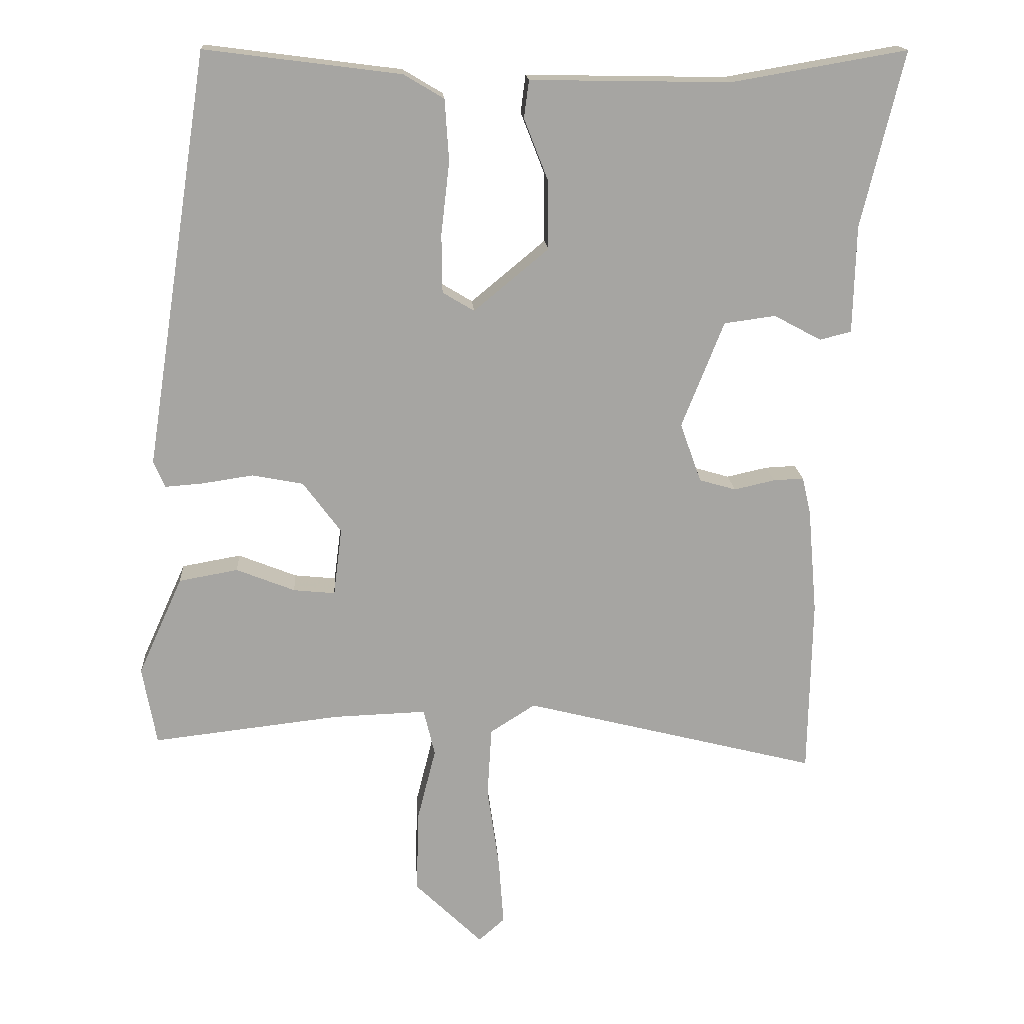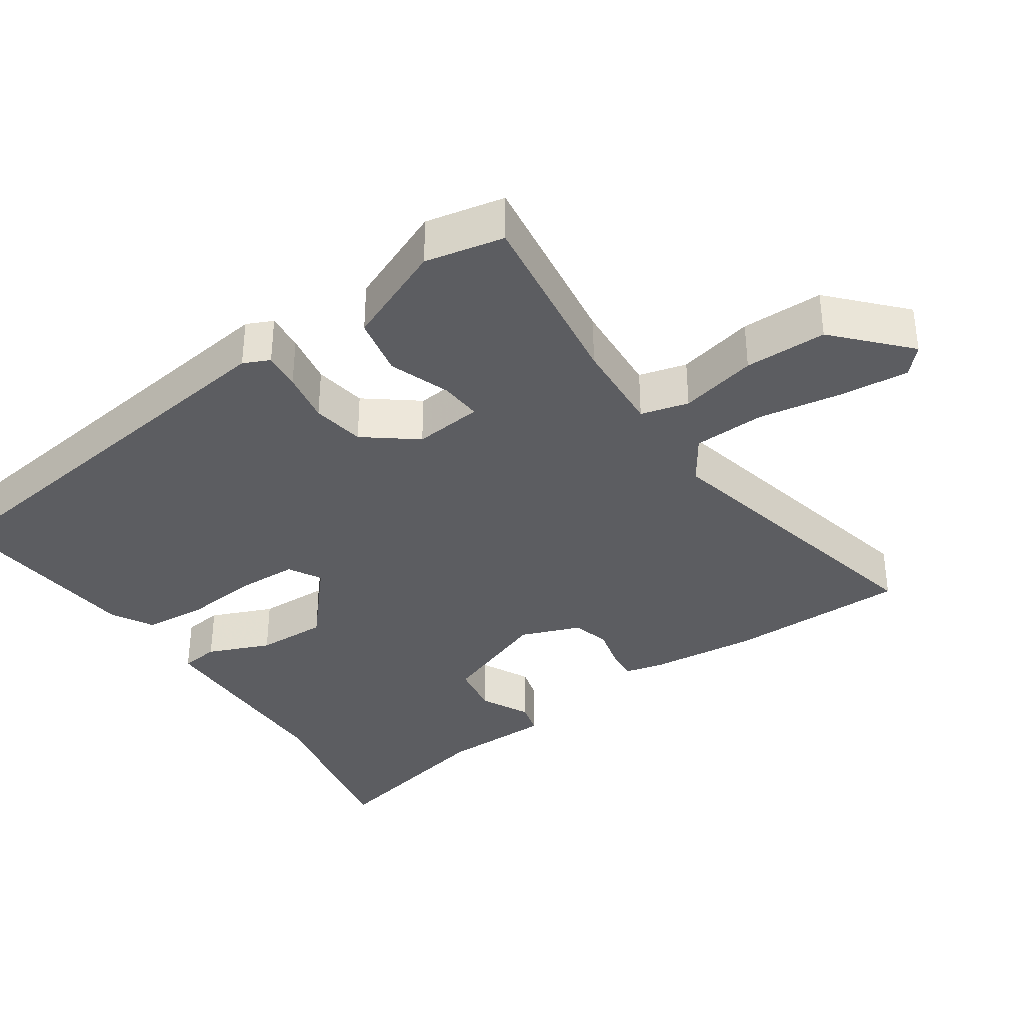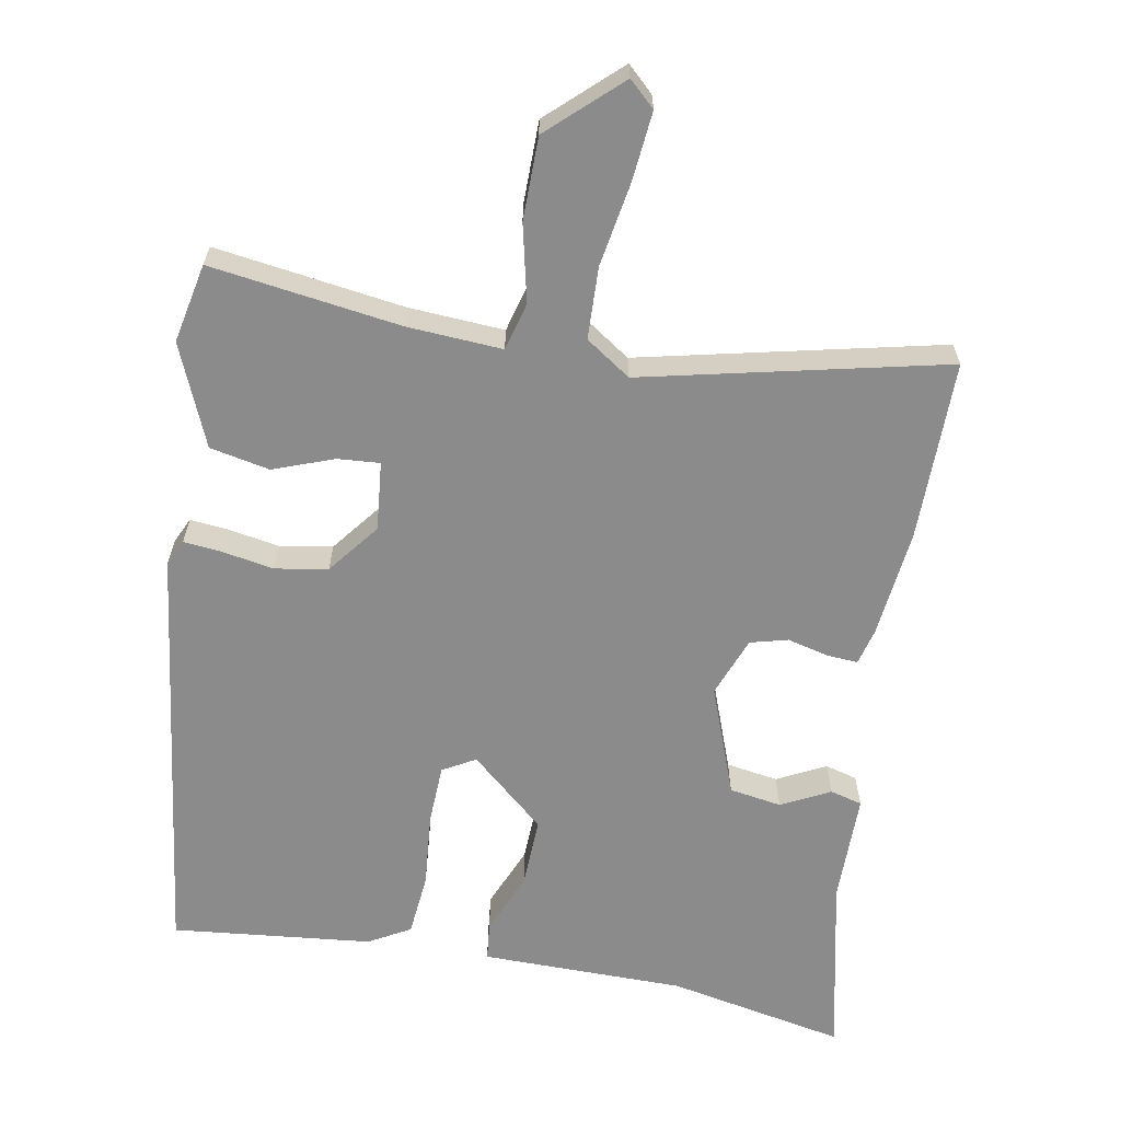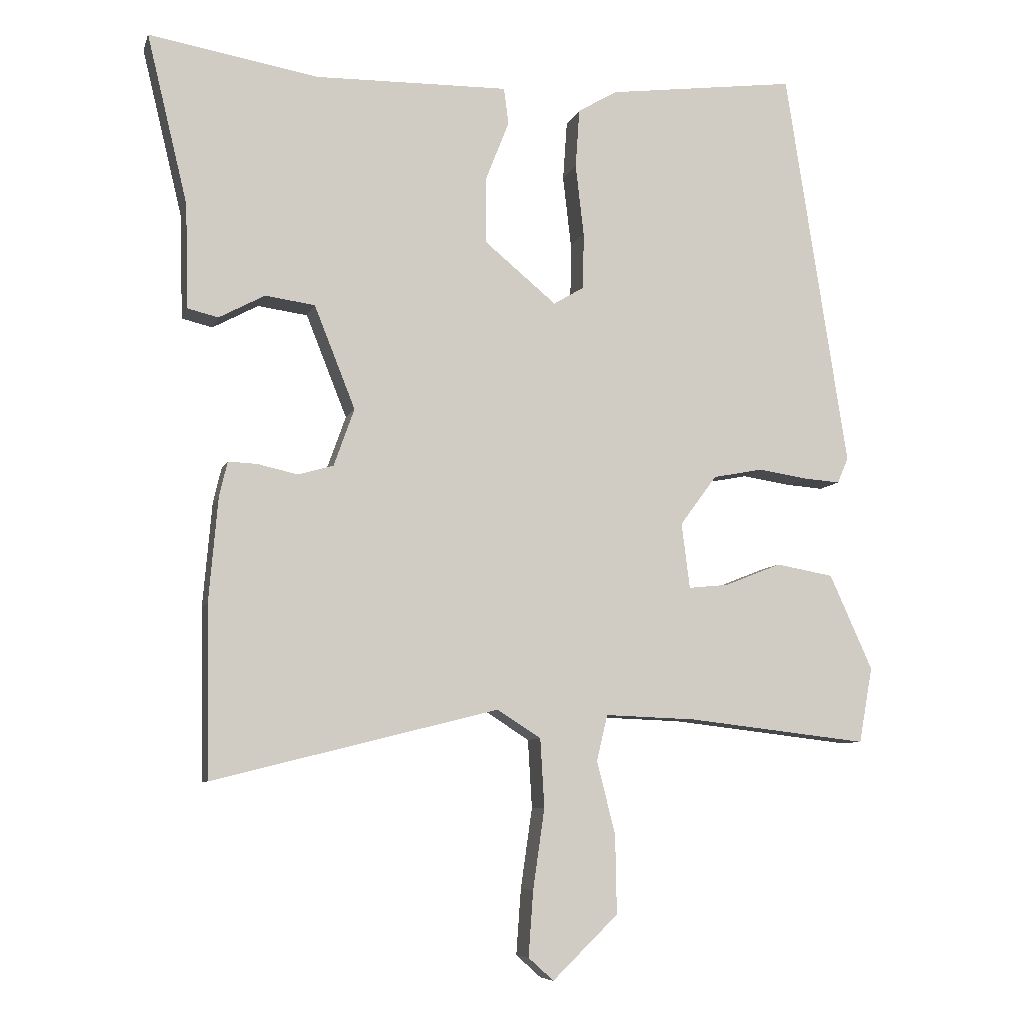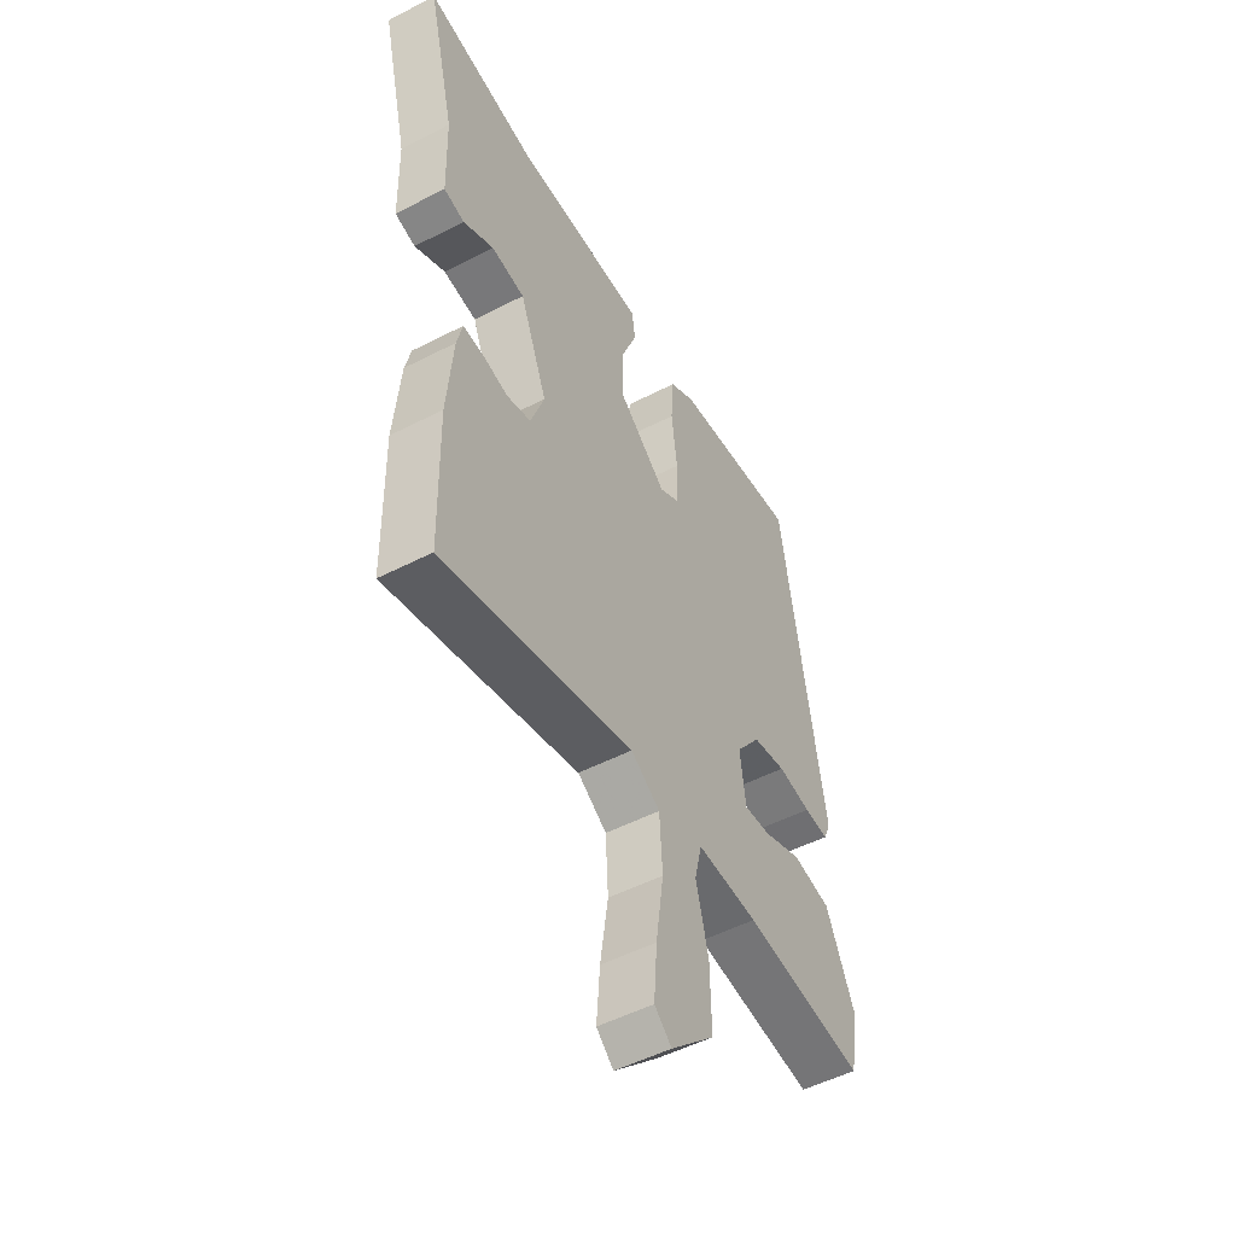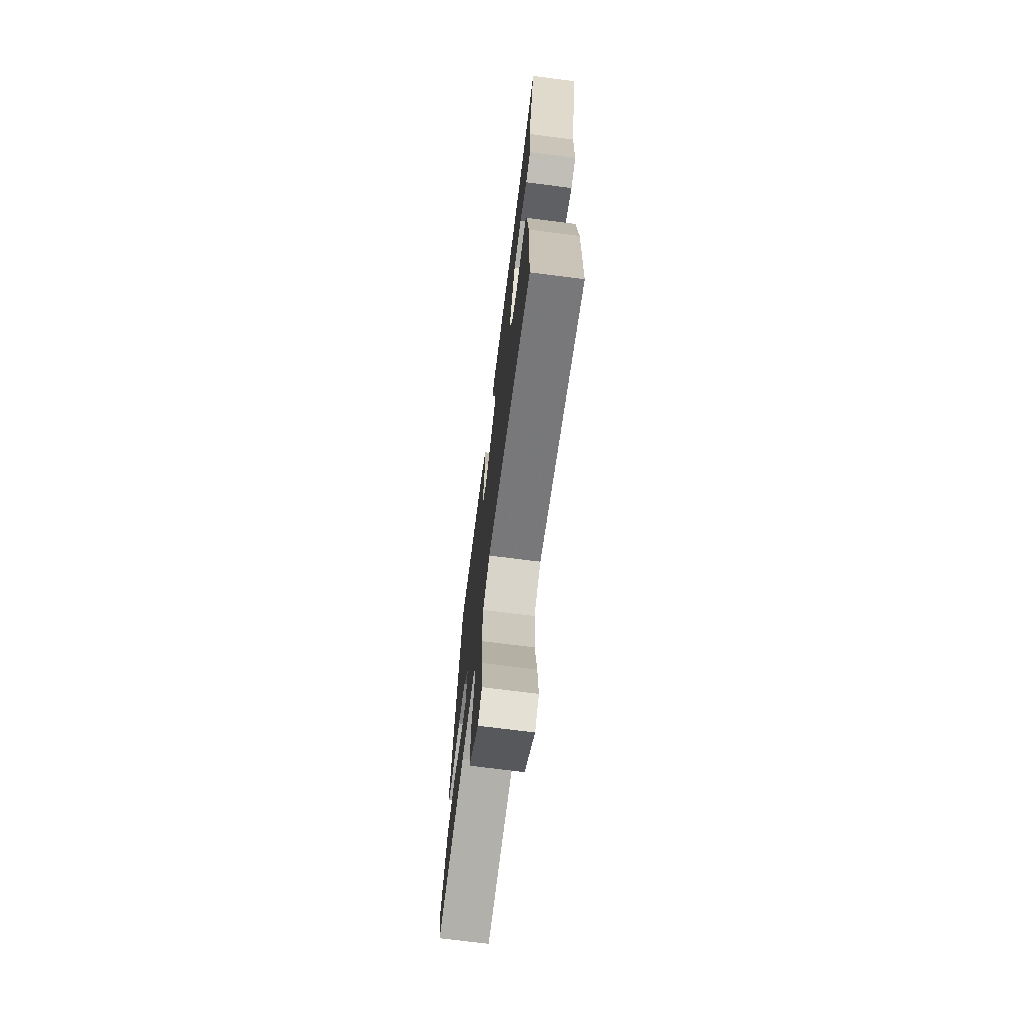
<metadata>
{"format":"obj","ext":"obj","renderer":"f3d","projection":"perspective","resolution":1024,"background":"white","views":[{"elev":16.6,"azim":176.4,"up":"+Z"},{"elev":-36.3,"azim":123.0,"up":"+Y"},{"elev":-63.8,"azim":168.4,"up":"+Y"},{"elev":-7.6,"azim":-14.5,"up":"+Z"},{"elev":-51.2,"azim":-60.7,"up":"+Z"},{"elev":-71.8,"azim":-97.3,"up":"+Z"}]}
</metadata>
<code>
v -0.499 0.07 -0.558
v -0.504 0.07 -0.307
v -0.491 0.07 -0.156
v -0.479 0.07 -0.104
v -0.436 0.07 -0.106
v -0.378 0.07 -0.119
v -0.326 0.07 -0.104
v -0.296 0.07 -0.02
v -0.356 0.07 0.131
v -0.429 0.07 0.141
v -0.496 0.07 0.105
v -0.541 0.07 0.116
v -0.545 0.07 0.269
v -0.605 0.07 0.518
v -0.356 0.07 0.475
v -0.194 0.07 0.478
v -0.072 0.07 0.48
v -0.065 0.07 0.427
v -0.099 0.07 0.34
v -0.1 0.07 0.242
v 0.006 0.07 0.154
v 0.051 0.07 0.181
v 0.052 0.07 0.264
v 0.04 0.07 0.368
v 0.046 0.07 0.455
v 0.103 0.07 0.489
v 0.381 0.07 0.525
v 0.472 0.07 -0.063
v 0.456 0.07 -0.1
v 0.403 0.07 -0.096
v 0.33 0.07 -0.085
v 0.257 0.07 -0.099
v 0.203 0.07 -0.172
v 0.215 0.07 -0.268
v 0.274 0.07 -0.262
v 0.357 0.07 -0.229
v 0.441 0.07 -0.244
v 0.504 0.07 -0.384
v 0.484 0.07 -0.495
v 0.218 0.07 -0.464
v 0.085 0.07 -0.459
v 0.069 0.07 -0.526
v 0.096 0.07 -0.633
v 0.098 0.07 -0.748
v 0.002 0.07 -0.841
v -0.035 0.07 -0.808
v -0.028 0.07 -0.712
v -0.011 0.07 -0.594
v -0.017 0.07 -0.494
v -0.081 0.07 -0.453
v -0.499 0 -0.558
v -0.504 0 -0.307
v -0.491 0 -0.156
v -0.479 0 -0.104
v -0.436 0 -0.106
v -0.378 0 -0.119
v -0.326 0 -0.104
v -0.296 0 -0.02
v -0.356 0 0.131
v -0.429 0 0.141
v -0.496 0 0.105
v -0.541 0 0.116
v -0.545 0 0.269
v -0.605 0 0.518
v -0.356 0 0.475
v -0.194 0 0.478
v -0.072 0 0.48
v -0.065 0 0.427
v -0.099 0 0.34
v -0.1 0 0.242
v 0.006 0 0.154
v 0.051 0 0.181
v 0.052 0 0.264
v 0.04 0 0.368
v 0.046 0 0.455
v 0.103 0 0.489
v 0.381 0 0.525
v 0.472 0 -0.063
v 0.456 0 -0.1
v 0.403 0 -0.096
v 0.33 0 -0.085
v 0.257 0 -0.099
v 0.203 0 -0.172
v 0.215 0 -0.268
v 0.274 0 -0.262
v 0.357 0 -0.229
v 0.441 0 -0.244
v 0.504 0 -0.384
v 0.484 0 -0.495
v 0.218 0 -0.464
v 0.085 0 -0.459
v 0.069 0 -0.526
v 0.096 0 -0.633
v 0.098 0 -0.748
v 0.002 0 -0.841
v -0.035 0 -0.808
v -0.028 0 -0.712
v -0.011 0 -0.594
v -0.017 0 -0.494
v -0.081 0 -0.453
f 46 47 48
f 45 46 48
f 44 45 48
f 43 44 48
f 42 43 48
f 41 42 48 49
f 38 39 40
f 37 38 40
f 36 37 40
f 35 36 40
f 34 35 40 41
f 41 49 50
f 34 41 50
f 33 34 50
f 29 30 31
f 28 29 31
f 27 28 31
f 26 27 31
f 25 26 31
f 24 25 31
f 23 24 31
f 22 23 31 32
f 50 1 2
f 33 50 2
f 32 33 2
f 22 32 2
f 21 22 2
f 17 18 19
f 16 17 19
f 15 16 19
f 15 19 20
f 14 15 20
f 13 14 20
f 10 11 12 13
f 13 20 21
f 10 13 21
f 9 10 21
f 4 5 6
f 3 4 6
f 2 3 6
f 2 6 7
f 21 2 7
f 8 9 21
f 7 8 21
f 98 97 96
f 98 96 95
f 98 95 94
f 98 94 93
f 98 93 92
f 99 98 92 91
f 90 89 88
f 90 88 87
f 90 87 86
f 90 86 85
f 91 90 85 84
f 100 99 91
f 100 91 84
f 100 84 83
f 81 80 79
f 81 79 78
f 81 78 77
f 81 77 76
f 81 76 75
f 81 75 74
f 81 74 73
f 82 81 73 72
f 52 51 100
f 52 100 83
f 52 83 82
f 52 82 72
f 52 72 71
f 69 68 67
f 69 67 66
f 69 66 65
f 70 69 65
f 70 65 64
f 70 64 63
f 63 62 61 60
f 71 70 63
f 71 63 60
f 71 60 59
f 56 55 54
f 56 54 53
f 56 53 52
f 57 56 52
f 57 52 71
f 71 59 58
f 71 58 57
f 1 51 52 2
f 2 52 53 3
f 3 53 54 4
f 4 54 55 5
f 5 55 56 6
f 6 56 57 7
f 7 57 58 8
f 8 58 59 9
f 9 59 60 10
f 10 60 61 11
f 11 61 62 12
f 12 62 63 13
f 13 63 64 14
f 14 64 65 15
f 15 65 66 16
f 16 66 67 17
f 17 67 68 18
f 18 68 69 19
f 19 69 70 20
f 20 70 71 21
f 21 71 72 22
f 22 72 73 23
f 23 73 74 24
f 24 74 75 25
f 25 75 76 26
f 26 76 77 27
f 27 77 78 28
f 28 78 79 29
f 29 79 80 30
f 30 80 81 31
f 31 81 82 32
f 32 82 83 33
f 33 83 84 34
f 34 84 85 35
f 35 85 86 36
f 36 86 87 37
f 37 87 88 38
f 38 88 89 39
f 39 89 90 40
f 40 90 91 41
f 41 91 92 42
f 42 92 93 43
f 43 93 94 44
f 44 94 95 45
f 45 95 96 46
f 46 96 97 47
f 47 97 98 48
f 48 98 99 49
f 49 99 100 50
f 50 100 51 1

</code>
